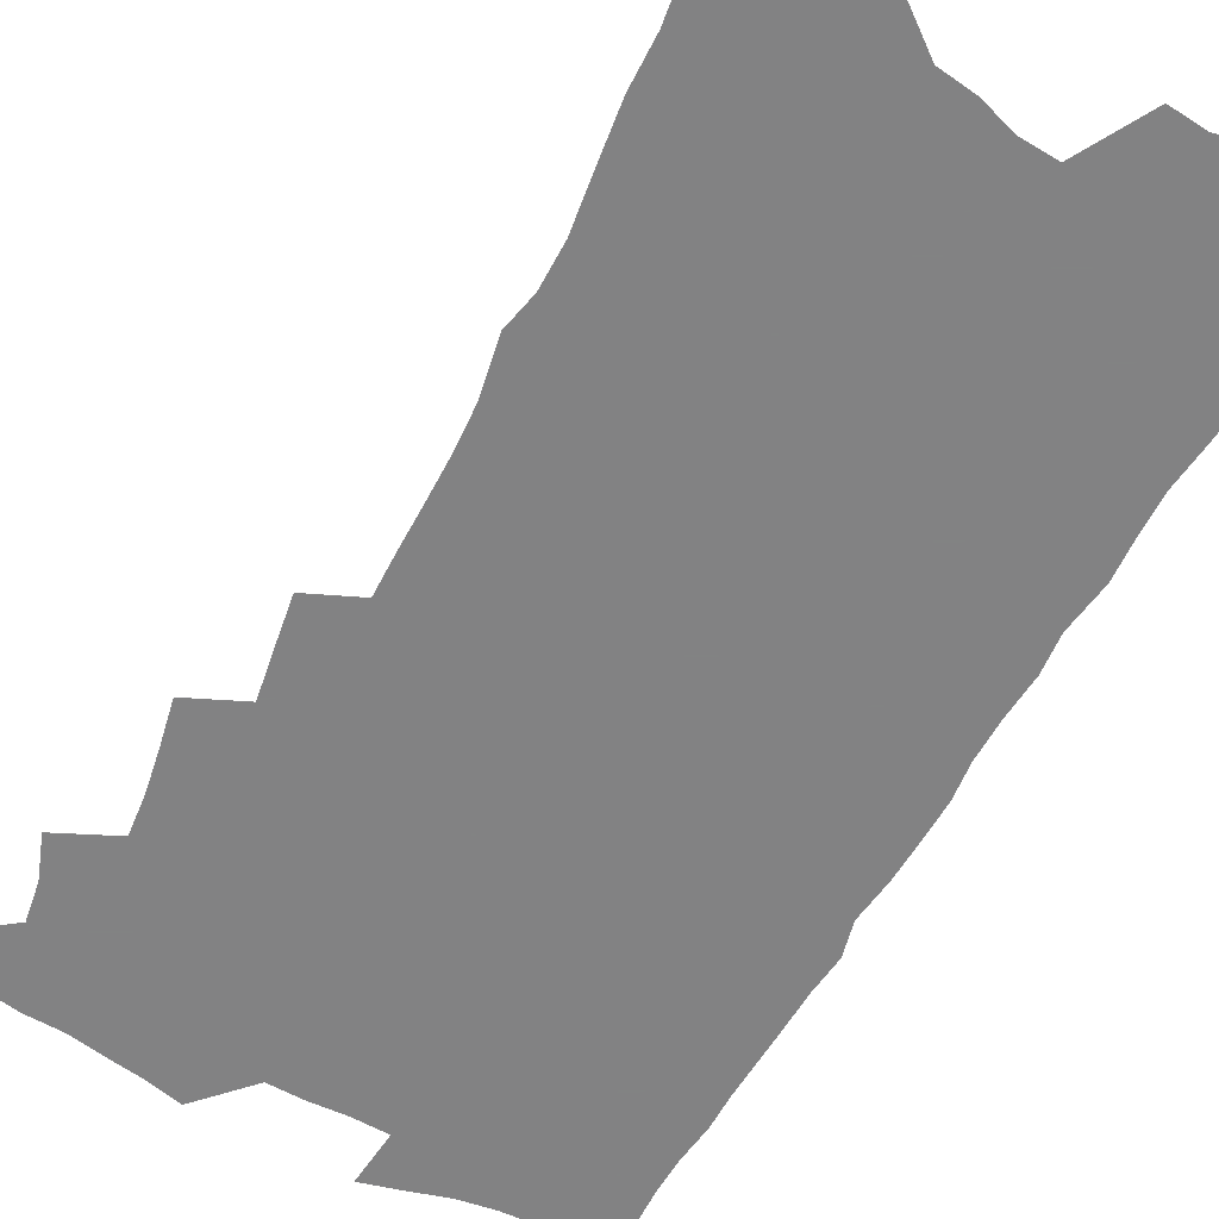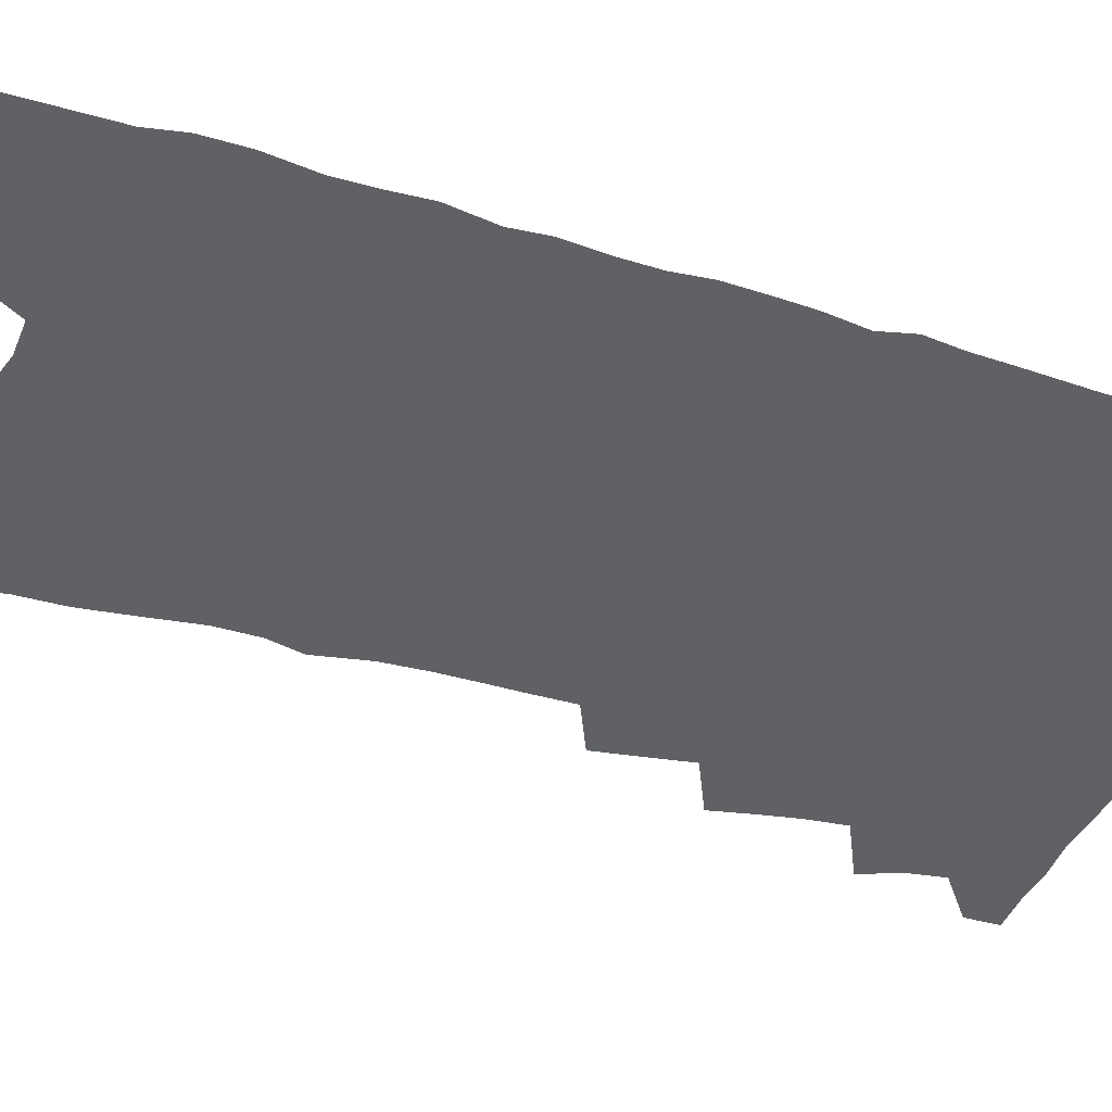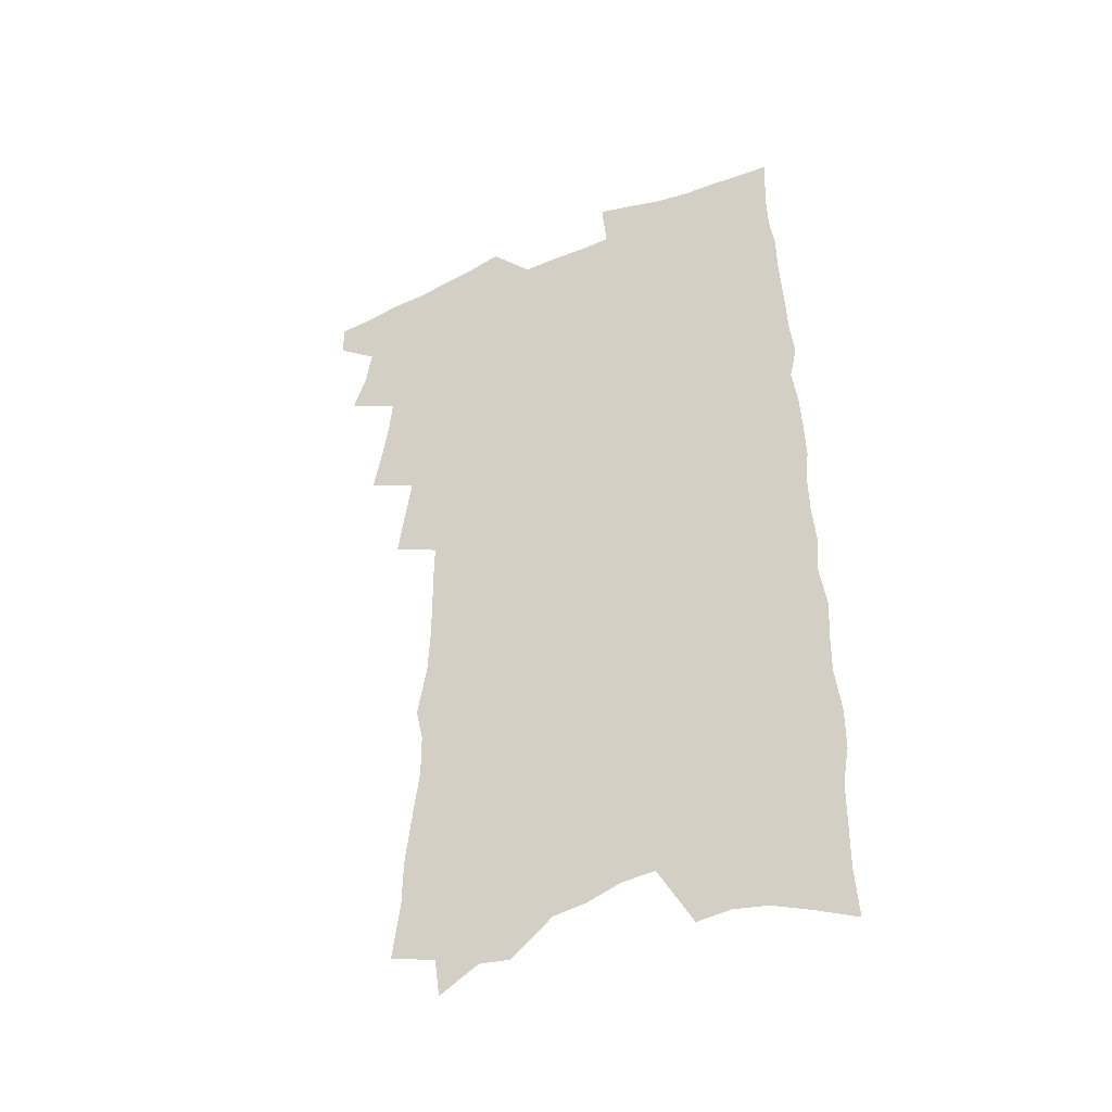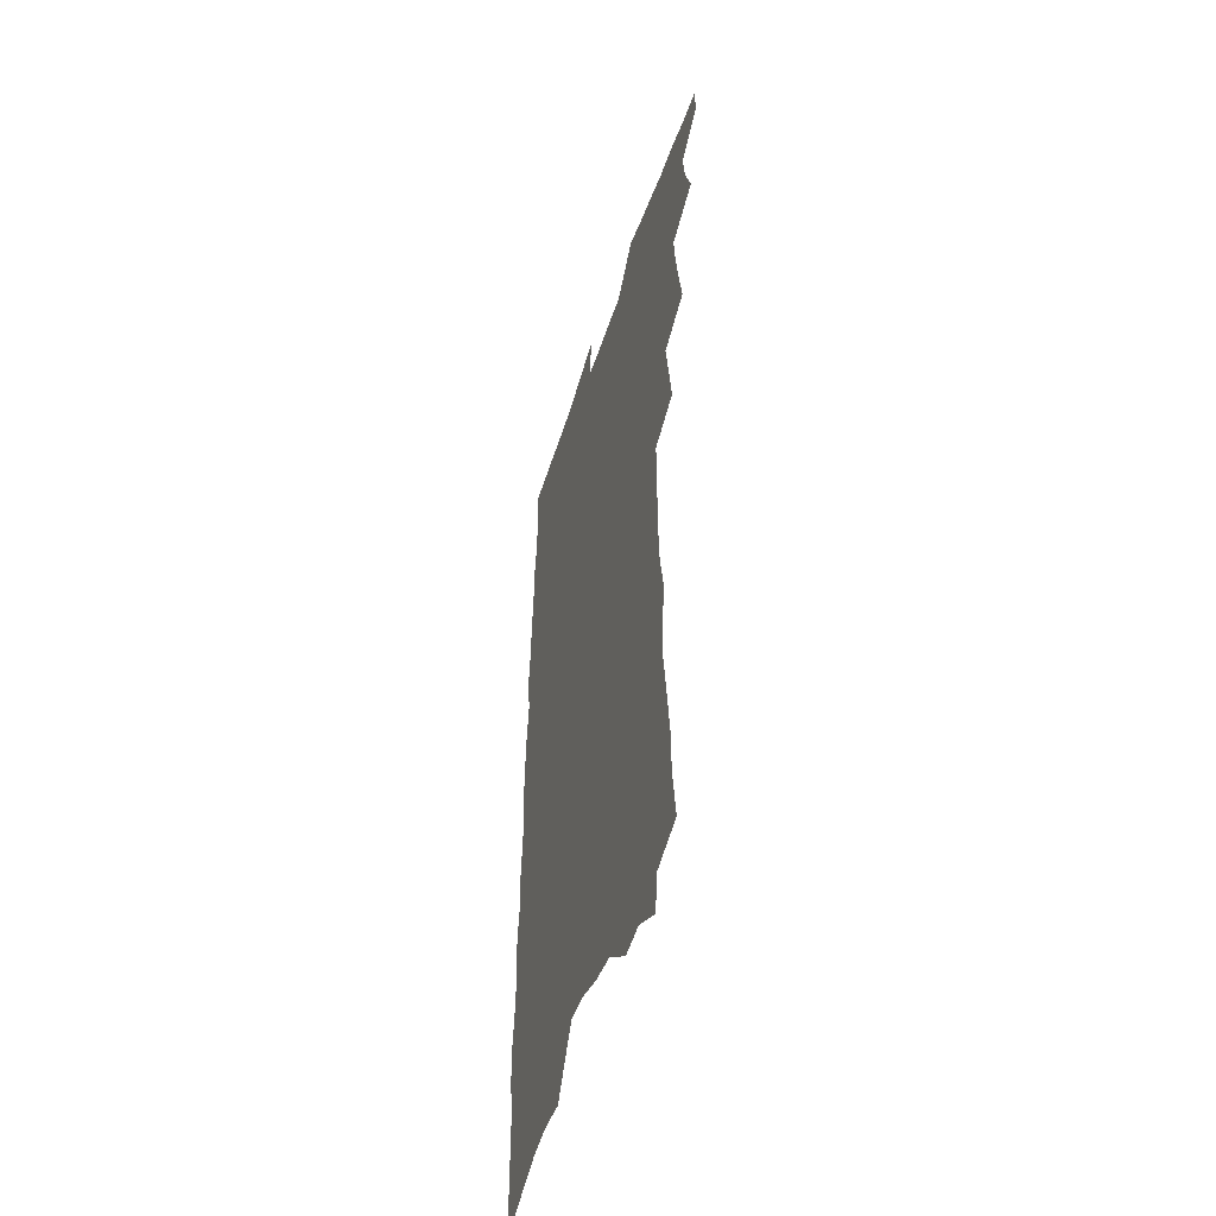
<metadata>
{"format":"obj","ext":"obj","renderer":"f3d","projection":"perspective","resolution":1024,"background":"white","views":[{"elev":-60.9,"azim":-28.0,"up":"+Z"},{"elev":-46.3,"azim":71.9,"up":"+Z"},{"elev":-41.7,"azim":26.9,"up":"+Y"},{"elev":-49.0,"azim":-107.8,"up":"+Y"}]}
</metadata>
<code>
v 472.4 543.7 0
v 472.5 557.5 0
v 481.7 500.5 0
v 487.5 516.3 0
v 489.8 530.9 0
v 489.6 544.6 0
v 487.4 558.6 0
v 496.2 442.5 0
v 499.5 459.2 0
v 502.3 475.2 0
v 503.8 490.3 0
v 506.9 505.4 0
v 505.8 518.5 0
v 505 532.1 0
v 503.8 545.7 0
v 501.1 561 0
v 511.4 397.1 0
v 514.1 415.2 0
v 517 433.2 0
v 518.4 448.9 0
v 518.8 463.4 0
v 516.6 476.5 0
v 520.4 492.6 0
v 521.5 506.7 0
v 520.7 519.6 0
v 519.4 533.3 0
v 517.6 547.4 0
v 515.9 561.6 0
v 520 186.6 0
v 523.2 209.5 0
v 523.5 228.3 0
v 526.1 249.4 0
v 528.9 270.2 0
v 528.8 287.2 0
v 525.7 301.1 0
v 529.6 322.5 0
v 530.5 340 0
v 530.6 356.4 0
v 530.5 372.5 0
v 530.8 388.6 0
v 530.8 404.4 0
v 531.8 420.6 0
v 532.2 435.6 0
v 534 451.4 0
v 535.3 466.5 0
v 535.1 480.2 0
v 534.4 493.7 0
v 534.4 507.1 0
v 534.2 520.5 0
v 533.7 534.1 0
v 531.6 549.1 0
v 529.5 564.1 0
v 541.5 164.7 0
v 539.3 180.5 0
v 539.2 199.1 0
v 544 224.6 0
v 545.4 244.4 0
v 546.6 263.4 0
v 545.8 279.2 0
v 546.4 296.9 0
v 545.2 312.3 0
v 548 332.4 0
v 546.8 347 0
v 547.2 363.2 0
v 547.5 379 0
v 546.6 393.4 0
v 546.9 408.8 0
v 548.9 425.6 0
v 548.9 439.7 0
v 548.5 453.2 0
v 549 467.4 0
v 549.7 481.4 0
v 549.9 494.8 0
v 549.9 508 0
v 549.5 521.2 0
v 547.7 535.4 0
v 545.5 550.7 0
v 543.2 566.2 0
v 557.9 173.8 0
v 559.4 194.5 0
v 561 216.4 0
v 561 234.4 0
v 562.8 254.7 0
v 562.8 271.7 0
v 562.2 287.5 0
v 561.7 303.4 0
v 561.3 319.3 0
v 562.9 338 0
v 562.5 353 0
v 562.7 368.5 0
v 561.6 382.3 0
v 561.3 396.9 0
v 561.3 411.5 0
v 562.8 427.4 0
v 563 441.4 0
v 562.7 454.8 0
v 563.5 469.1 0
v 563.9 482.5 0
v 564.1 495.6 0
v 564.4 508.6 0
v 564.2 521.2 0
v 562.5 535.2 0
v 559.8 551.4 0
v 556.7 569.4 0
v 571.1 172 0
v 575.9 205.2 0
v 576.8 225 0
v 576.4 241.6 0
v 576.7 259.3 0
v 576.3 275.2 0
v 576.1 291.6 0
v 575.4 307 0
v 575.9 324.5 0
v 576.1 340.7 0
v 576.4 356.6 0
v 576.4 371.6 0
v 576.3 386.1 0
v 576.5 401 0
v 576.6 415.4 0
v 576.1 428.6 0
v 576.3 442.5 0
v 576.2 455.9 0
v 577.3 470.3 0
v 576.9 483 0
v 577.5 496.3 0
v 577.7 509 0
v 577.2 521.8 0
v 576.1 535.4 0
v 574.7 550.5 0
v 588.3 185.4 0
v 590.5 212.2 0
v 591.3 232.1 0
v 590.4 246.2 0
v 590.2 262.8 0
v 589.9 279.2 0
v 589.2 294 0
v 589 310.4 0
v 589 326.6 0
v 589 342.1 0
v 589.4 359.1 0
v 589.3 372.5 0
v 589.7 388.4 0
v 589.7 402.7 0
v 589.6 416.6 0
v 590.1 431 0
v 589.3 443.6 0
v 590.1 457.9 0
v 590.3 471 0
v 590.2 483.8 0
v 590.3 496.6 0
v 590.5 509.3 0
v 590.2 522.3 0
v 589.5 536.2 0
v 588.5 550.8 0
v 602.3 187.3 0
v 603.7 214.2 0
v 603.7 231.9 0
v 603.2 246.8 0
v 603.1 264.4 0
v 602.9 281.5 0
v 602.6 297.3 0
v 602.4 313.6 0
v 602.4 329.7 0
v 602.1 344.2 0
v 602 357.7 0
v 602.1 373.9 0
v 602.4 389.1 0
v 602.5 403.8 0
v 602.5 417.1 0
v 602.7 432 0
v 602.4 444.6 0
v 603 458.8 0
v 603 471.4 0
v 602.9 484 0
v 602.9 496.4 0
v 603.4 509.4 0
v 603.4 522.3 0
v 603.4 535.5 0
v 602.7 550 0
v 616.4 191.8 0
v 616.6 213.6 0
v 616.5 233.5 0
v 616.2 249.4 0
v 615.9 265.4 0
v 615.7 283 0
v 615.4 297.7 0
v 615.2 313.9 0
v 615 329.5 0
v 614.9 345 0
v 614.7 359.4 0
v 614.7 375 0
v 615.3 387.9 0
v 615.2 403.1 0
v 615.2 416.9 0
v 615.2 431.9 0
v 615.3 445.4 0
v 615.5 458.8 0
v 615.7 471.5 0
v 616 484.3 0
v 616.5 496.9 0
v 616.3 509.5 0
v 616.5 522.2 0
v 616.7 535 0
v 616.3 550.5 0
v 614.3 571.4 0
v 630.1 192.6 0
v 629.7 214.5 0
v 629.4 232.6 0
v 629 250.3 0
v 628.8 265.7 0
v 628.4 283.3 0
v 628.1 298.5 0
v 627.9 314.7 0
v 627.8 329.7 0
v 627.6 345.8 0
v 627.4 360.7 0
v 627.8 373 0
v 627.8 389.9 0
v 627.7 404 0
v 628 417 0
v 627.8 431.5 0
v 627.9 445.1 0
v 627.8 458.7 0
v 628.2 471.1 0
v 629 483.3 0
v 628.9 497.1 0
v 629.2 509.4 0
v 629.6 521.8 0
v 629.8 535.1 0
v 630.2 548.4 0
v 629 567.5 0
v 644.8 166.8 0
v 643.7 192.3 0
v 643.2 212.2 0
v 642.6 231 0
v 642.4 247.8 0
v 641.5 266.8 0
v 641.1 283 0
v 640.9 298.2 0
v 641.4 312 0
v 640.1 331.4 0
v 640.4 344.7 0
v 640 360.5 0
v 640.3 374.3 0
v 640.4 388.4 0
v 640.2 402.7 0
v 641.1 415.3 0
v 640.4 431.3 0
v 640.8 444.1 0
v 640.7 457.5 0
v 641.1 470.3 0
v 641.5 483.1 0
v 641.7 496.4 0
v 642.3 509 0
v 642.5 521.7 0
v 642.9 534.7 0
v 643.4 548 0
v 643.9 563.1 0
v 658.6 168.1 0
v 658 188.5 0
v 657 209.2 0
v 656 228.7 0
v 655.8 245.6 0
v 654.8 264 0
v 654.7 279.9 0
v 653.6 297.3 0
v 654.4 311.1 0
v 653.4 328.4 0
v 653.1 343.7 0
v 653 358.5 0
v 653.6 371.9 0
v 653.3 387.1 0
v 654.7 399.9 0
v 653.6 415.9 0
v 653.4 429.7 0
v 653.7 442.9 0
v 654 456.1 0
v 653.9 469.5 0
v 654.5 482 0
v 653.7 496.8 0
v 654.9 508.6 0
v 655.6 521.2 0
v 656.1 534.1 0
v 656.8 547.6 0
v 657.8 560.9 0
v 672.9 165.5 0
v 672.4 184.7 0
v 672 203.5 0
v 671.1 222.7 0
v 670 241.5 0
v 670.6 257.3 0
v 669.1 275.7 0
v 668.6 292.1 0
v 668.3 307.9 0
v 667.3 324.7 0
v 669.1 337.8 0
v 667.1 355.3 0
v 666.5 370.5 0
v 667.1 384.3 0
v 668 397.9 0
v 667.4 413.1 0
v 668.2 426.5 0
v 667.4 441 0
v 667 455 0
v 667.3 468.2 0
v 667.5 481.5 0
v 666.9 495.1 0
v 668.8 507.4 0
v 668.3 521 0
v 668.7 533.2 0
v 670.1 546.7 0
v 671.1 560.2 0
v 688.6 159.1 0
v 688.8 177.1 0
v 686.9 198.6 0
v 686.2 217.2 0
v 686.7 233.9 0
v 685.6 252.1 0
v 685.3 268.9 0
v 685.3 285 0
v 683.7 302.6 0
v 682 320 0
v 682.8 334.6 0
v 683 349.7 0
v 681.9 365.6 0
v 684.1 378.8 0
v 682.1 395.2 0
v 682.9 409.1 0
v 682.4 423.9 0
v 681.2 439 0
v 680.6 453 0
v 681.8 466 0
v 682.1 479.4 0
v 683 492.7 0
v 681.8 507 0
v 682.4 519.9 0
v 682.8 532.9 0
v 683.1 545.7 0
v 684.3 559 0
v 705.4 151.4 0
v 704.1 172 0
v 704.2 189.9 0
v 704.3 207.5 0
v 707 222.2 0
v 706.9 239.4 0
v 704.6 258.7 0
v 704.7 275 0
v 705.5 290.6 0
v 702.7 309.3 0
v 703.9 324.2 0
v 702.5 341 0
v 702.1 356.7 0
v 703.5 370.9 0
v 702.9 386.6 0
v 702.1 402.1 0
v 699.9 418.6 0
v 703 431.7 0
v 701.2 447 0
v 700.6 461.4 0
v 699.8 475.7 0
v 699 489.9 0
v 698.8 503.8 0
v 696.9 518.6 0
v 696.4 532.2 0
v 696.7 545.2 0
v 697.4 558.1 0
v 706 586 0
f 5 6 1
f 1 6 2
f 6 7 2
f 11 12 3
f 3 12 4
f 12 13 4
f 4 13 5
f 13 14 5
f 5 14 6
f 14 15 6
f 6 15 7
f 15 16 7
f 19 20 8
f 8 20 9
f 20 21 9
f 9 21 10
f 21 22 10
f 10 22 11
f 22 23 11
f 11 23 12
f 23 24 12
f 12 24 13
f 24 25 13
f 13 25 14
f 25 26 14
f 14 26 15
f 26 27 15
f 15 27 16
f 27 28 16
f 40 41 17
f 17 41 18
f 41 42 18
f 18 42 19
f 42 43 19
f 19 43 20
f 43 44 20
f 20 44 21
f 44 45 21
f 21 45 22
f 45 46 22
f 22 46 23
f 46 47 23
f 23 47 24
f 47 48 24
f 24 48 25
f 48 49 25
f 25 49 26
f 49 50 26
f 26 50 27
f 50 51 27
f 27 51 28
f 51 52 28
f 54 55 29
f 29 55 30
f 55 56 30
f 30 56 31
f 56 57 31
f 31 57 32
f 57 58 32
f 32 58 33
f 58 59 33
f 33 59 34
f 59 60 34
f 34 60 35
f 60 61 35
f 35 61 36
f 61 62 36
f 36 62 37
f 62 63 37
f 37 63 38
f 63 64 38
f 38 64 39
f 64 65 39
f 39 65 40
f 65 66 40
f 40 66 41
f 66 67 41
f 41 67 42
f 67 68 42
f 42 68 43
f 68 69 43
f 43 69 44
f 69 70 44
f 44 70 45
f 70 71 45
f 45 71 46
f 71 72 46
f 46 72 47
f 72 73 47
f 47 73 48
f 73 74 48
f 48 74 49
f 74 75 49
f 49 75 50
f 75 76 50
f 50 76 51
f 76 77 51
f 51 77 52
f 77 78 52
f 53 79 54
f 79 80 54
f 54 80 55
f 80 81 55
f 55 81 56
f 81 82 56
f 56 82 57
f 82 83 57
f 57 83 58
f 83 84 58
f 58 84 59
f 84 85 59
f 59 85 60
f 85 86 60
f 60 86 61
f 86 87 61
f 61 87 62
f 87 88 62
f 62 88 63
f 88 89 63
f 63 89 64
f 89 90 64
f 64 90 65
f 90 91 65
f 65 91 66
f 91 92 66
f 66 92 67
f 92 93 67
f 67 93 68
f 93 94 68
f 68 94 69
f 94 95 69
f 69 95 70
f 95 96 70
f 70 96 71
f 96 97 71
f 71 97 72
f 97 98 72
f 72 98 73
f 98 99 73
f 73 99 74
f 99 100 74
f 74 100 75
f 100 101 75
f 75 101 76
f 101 102 76
f 76 102 77
f 102 103 77
f 77 103 78
f 103 104 78
f 79 105 80
f 105 106 80
f 80 106 81
f 106 107 81
f 81 107 82
f 107 108 82
f 82 108 83
f 108 109 83
f 83 109 84
f 109 110 84
f 84 110 85
f 110 111 85
f 85 111 86
f 111 112 86
f 86 112 87
f 112 113 87
f 87 113 88
f 113 114 88
f 88 114 89
f 114 115 89
f 89 115 90
f 115 116 90
f 90 116 91
f 116 117 91
f 91 117 92
f 117 118 92
f 92 118 93
f 118 119 93
f 93 119 94
f 119 120 94
f 94 120 95
f 120 121 95
f 95 121 96
f 121 122 96
f 96 122 97
f 122 123 97
f 97 123 98
f 123 124 98
f 98 124 99
f 124 125 99
f 99 125 100
f 125 126 100
f 100 126 101
f 126 127 101
f 101 127 102
f 127 128 102
f 102 128 103
f 128 129 103
f 103 129 104
f 105 130 106
f 130 131 106
f 106 131 107
f 131 132 107
f 107 132 108
f 132 133 108
f 108 133 109
f 133 134 109
f 109 134 110
f 134 135 110
f 110 135 111
f 135 136 111
f 111 136 112
f 136 137 112
f 112 137 113
f 137 138 113
f 113 138 114
f 138 139 114
f 114 139 115
f 139 140 115
f 115 140 116
f 140 141 116
f 116 141 117
f 141 142 117
f 117 142 118
f 142 143 118
f 118 143 119
f 143 144 119
f 119 144 120
f 144 145 120
f 120 145 121
f 145 146 121
f 121 146 122
f 146 147 122
f 122 147 123
f 147 148 123
f 123 148 124
f 148 149 124
f 124 149 125
f 149 150 125
f 125 150 126
f 150 151 126
f 126 151 127
f 151 152 127
f 127 152 128
f 152 153 128
f 128 153 129
f 153 154 129
f 130 155 131
f 155 156 131
f 131 156 132
f 156 157 132
f 132 157 133
f 157 158 133
f 133 158 134
f 158 159 134
f 134 159 135
f 159 160 135
f 135 160 136
f 160 161 136
f 136 161 137
f 161 162 137
f 137 162 138
f 162 163 138
f 138 163 139
f 163 164 139
f 139 164 140
f 164 165 140
f 140 165 141
f 165 166 141
f 141 166 142
f 166 167 142
f 142 167 143
f 167 168 143
f 143 168 144
f 168 169 144
f 144 169 145
f 169 170 145
f 145 170 146
f 170 171 146
f 146 171 147
f 171 172 147
f 147 172 148
f 172 173 148
f 148 173 149
f 173 174 149
f 149 174 150
f 174 175 150
f 150 175 151
f 175 176 151
f 151 176 152
f 176 177 152
f 152 177 153
f 177 178 153
f 153 178 154
f 178 179 154
f 155 180 156
f 180 181 156
f 156 181 157
f 181 182 157
f 157 182 158
f 182 183 158
f 158 183 159
f 183 184 159
f 159 184 160
f 184 185 160
f 160 185 161
f 185 186 161
f 161 186 162
f 186 187 162
f 162 187 163
f 187 188 163
f 163 188 164
f 188 189 164
f 164 189 165
f 189 190 165
f 165 190 166
f 190 191 166
f 166 191 167
f 191 192 167
f 167 192 168
f 192 193 168
f 168 193 169
f 193 194 169
f 169 194 170
f 194 195 170
f 170 195 171
f 195 196 171
f 171 196 172
f 196 197 172
f 172 197 173
f 197 198 173
f 173 198 174
f 198 199 174
f 174 199 175
f 199 200 175
f 175 200 176
f 200 201 176
f 176 201 177
f 201 202 177
f 177 202 178
f 202 203 178
f 178 203 179
f 203 204 179
f 180 206 181
f 206 207 181
f 181 207 182
f 207 208 182
f 182 208 183
f 208 209 183
f 183 209 184
f 209 210 184
f 184 210 185
f 210 211 185
f 185 211 186
f 211 212 186
f 186 212 187
f 212 213 187
f 187 213 188
f 213 214 188
f 188 214 189
f 214 215 189
f 189 215 190
f 215 216 190
f 190 216 191
f 216 217 191
f 191 217 192
f 217 218 192
f 192 218 193
f 218 219 193
f 193 219 194
f 219 220 194
f 194 220 195
f 220 221 195
f 195 221 196
f 221 222 196
f 196 222 197
f 222 223 197
f 197 223 198
f 223 224 198
f 198 224 199
f 224 225 199
f 199 225 200
f 225 226 200
f 200 226 201
f 226 227 201
f 201 227 202
f 227 228 202
f 202 228 203
f 228 229 203
f 203 229 204
f 229 230 204
f 204 230 205
f 230 231 205
f 232 233 206
f 206 233 207
f 233 234 207
f 207 234 208
f 234 235 208
f 208 235 209
f 235 236 209
f 209 236 210
f 236 237 210
f 210 237 211
f 237 238 211
f 211 238 212
f 238 239 212
f 212 239 213
f 239 240 213
f 213 240 214
f 240 241 214
f 214 241 215
f 241 242 215
f 215 242 216
f 242 243 216
f 216 243 217
f 243 244 217
f 217 244 218
f 244 245 218
f 218 245 219
f 245 246 219
f 219 246 220
f 246 247 220
f 220 247 221
f 247 248 221
f 221 248 222
f 248 249 222
f 222 249 223
f 249 250 223
f 223 250 224
f 250 251 224
f 224 251 225
f 251 252 225
f 225 252 226
f 252 253 226
f 226 253 227
f 253 254 227
f 227 254 228
f 254 255 228
f 228 255 229
f 255 256 229
f 229 256 230
f 256 257 230
f 230 257 231
f 257 258 231
f 232 259 233
f 259 260 233
f 233 260 234
f 260 261 234
f 234 261 235
f 261 262 235
f 235 262 236
f 262 263 236
f 236 263 237
f 263 264 237
f 237 264 238
f 264 265 238
f 238 265 239
f 265 266 239
f 239 266 240
f 266 267 240
f 240 267 241
f 267 268 241
f 241 268 242
f 268 269 242
f 242 269 243
f 269 270 243
f 243 270 244
f 270 271 244
f 244 271 245
f 271 272 245
f 245 272 246
f 272 273 246
f 246 273 247
f 273 274 247
f 247 274 248
f 274 275 248
f 248 275 249
f 275 276 249
f 249 276 250
f 276 277 250
f 250 277 251
f 277 278 251
f 251 278 252
f 278 279 252
f 252 279 253
f 279 280 253
f 253 280 254
f 280 281 254
f 254 281 255
f 281 282 255
f 255 282 256
f 282 283 256
f 256 283 257
f 283 284 257
f 257 284 258
f 284 285 258
f 259 286 260
f 286 287 260
f 260 287 261
f 287 288 261
f 261 288 262
f 288 289 262
f 262 289 263
f 289 290 263
f 263 290 264
f 290 291 264
f 264 291 265
f 291 292 265
f 265 292 266
f 292 293 266
f 266 293 267
f 293 294 267
f 267 294 268
f 294 295 268
f 268 295 269
f 295 296 269
f 269 296 270
f 296 297 270
f 270 297 271
f 297 298 271
f 271 298 272
f 298 299 272
f 272 299 273
f 299 300 273
f 273 300 274
f 300 301 274
f 274 301 275
f 301 302 275
f 275 302 276
f 302 303 276
f 276 303 277
f 303 304 277
f 277 304 278
f 304 305 278
f 278 305 279
f 305 306 279
f 279 306 280
f 306 307 280
f 280 307 281
f 307 308 281
f 281 308 282
f 308 309 282
f 282 309 283
f 309 310 283
f 283 310 284
f 310 311 284
f 284 311 285
f 311 312 285
f 286 313 287
f 313 314 287
f 287 314 288
f 314 315 288
f 288 315 289
f 315 316 289
f 289 316 290
f 316 317 290
f 290 317 291
f 317 318 291
f 291 318 292
f 318 319 292
f 292 319 293
f 319 320 293
f 293 320 294
f 320 321 294
f 294 321 295
f 321 322 295
f 295 322 296
f 322 323 296
f 296 323 297
f 323 324 297
f 297 324 298
f 324 325 298
f 298 325 299
f 325 326 299
f 299 326 300
f 326 327 300
f 300 327 301
f 327 328 301
f 301 328 302
f 328 329 302
f 302 329 303
f 329 330 303
f 303 330 304
f 330 331 304
f 304 331 305
f 331 332 305
f 305 332 306
f 332 333 306
f 306 333 307
f 333 334 307
f 307 334 308
f 334 335 308
f 308 335 309
f 335 336 309
f 309 336 310
f 336 337 310
f 310 337 311
f 337 338 311
f 311 338 312
f 338 339 312
f 313 340 314
f 340 341 314
f 314 341 315
f 341 342 315
f 315 342 316
f 342 343 316
f 316 343 317
f 343 344 317
f 317 344 318
f 344 345 318
f 318 345 319
f 345 346 319
f 319 346 320
f 346 347 320
f 320 347 321
f 347 348 321
f 321 348 322
f 348 349 322
f 322 349 323
f 349 350 323
f 323 350 324
f 350 351 324
f 324 351 325
f 351 352 325
f 325 352 326
f 352 353 326
f 326 353 327
f 353 354 327
f 327 354 328
f 354 355 328
f 328 355 329
f 355 356 329
f 329 356 330
f 356 357 330
f 330 357 331
f 357 358 331
f 331 358 332
f 358 359 332
f 332 359 333
f 359 360 333
f 333 360 334
f 360 361 334
f 334 361 335
f 361 362 335
f 335 362 336
f 362 363 336
f 336 363 337
f 363 364 337
f 337 364 338
f 364 365 338
f 338 365 339
f 365 366 339

</code>
